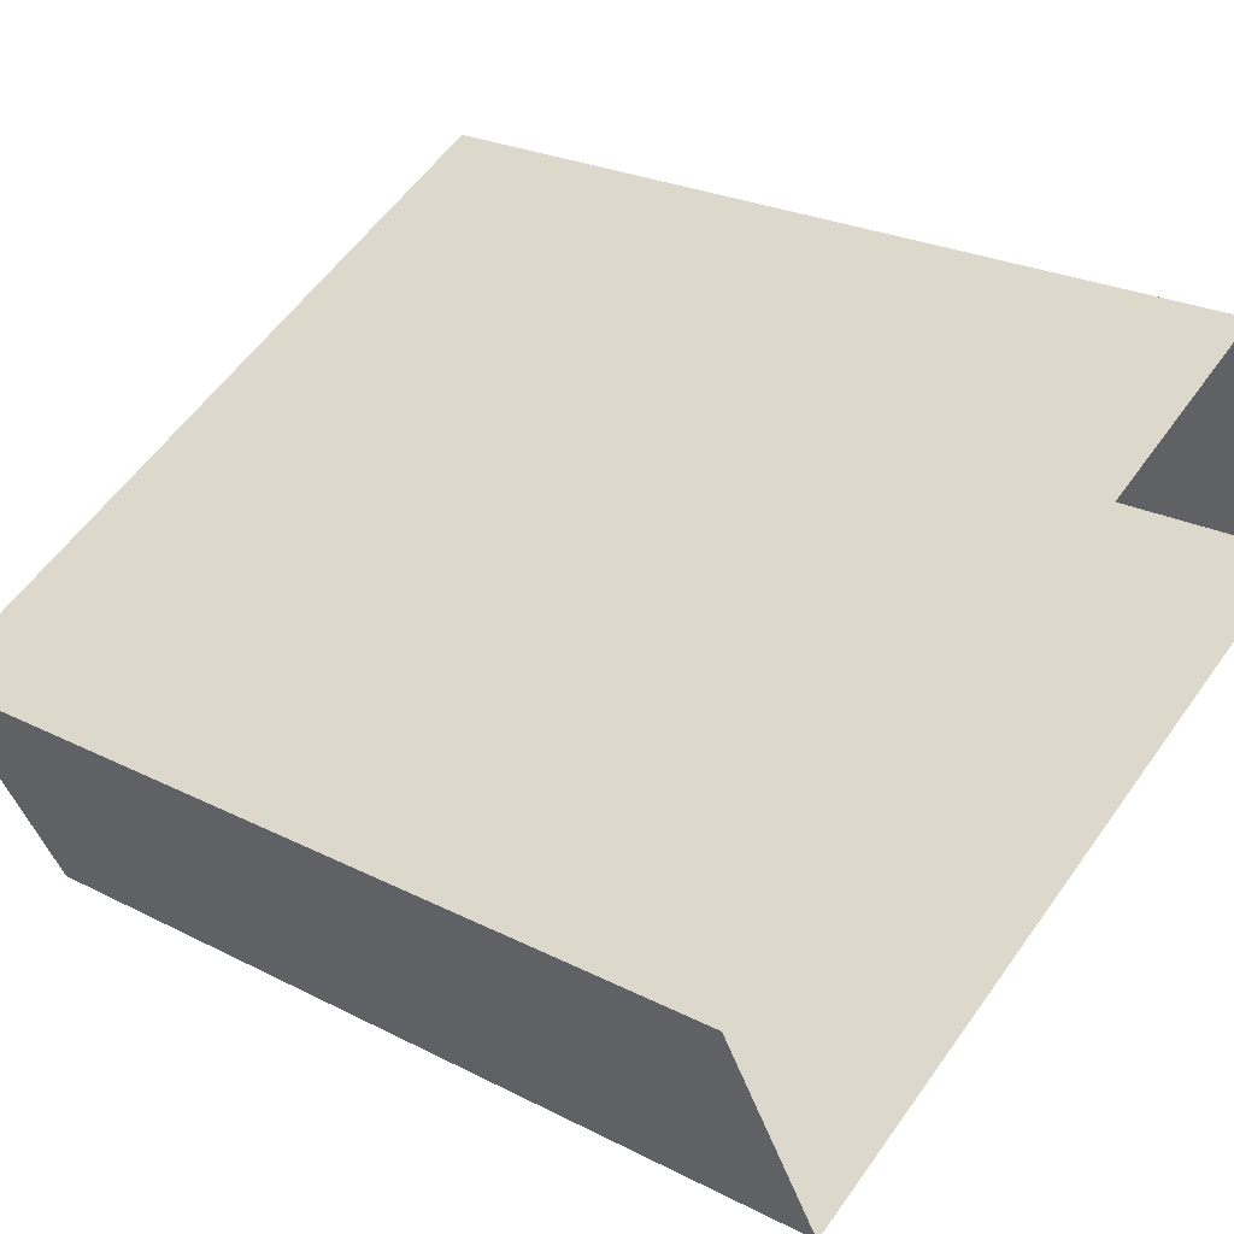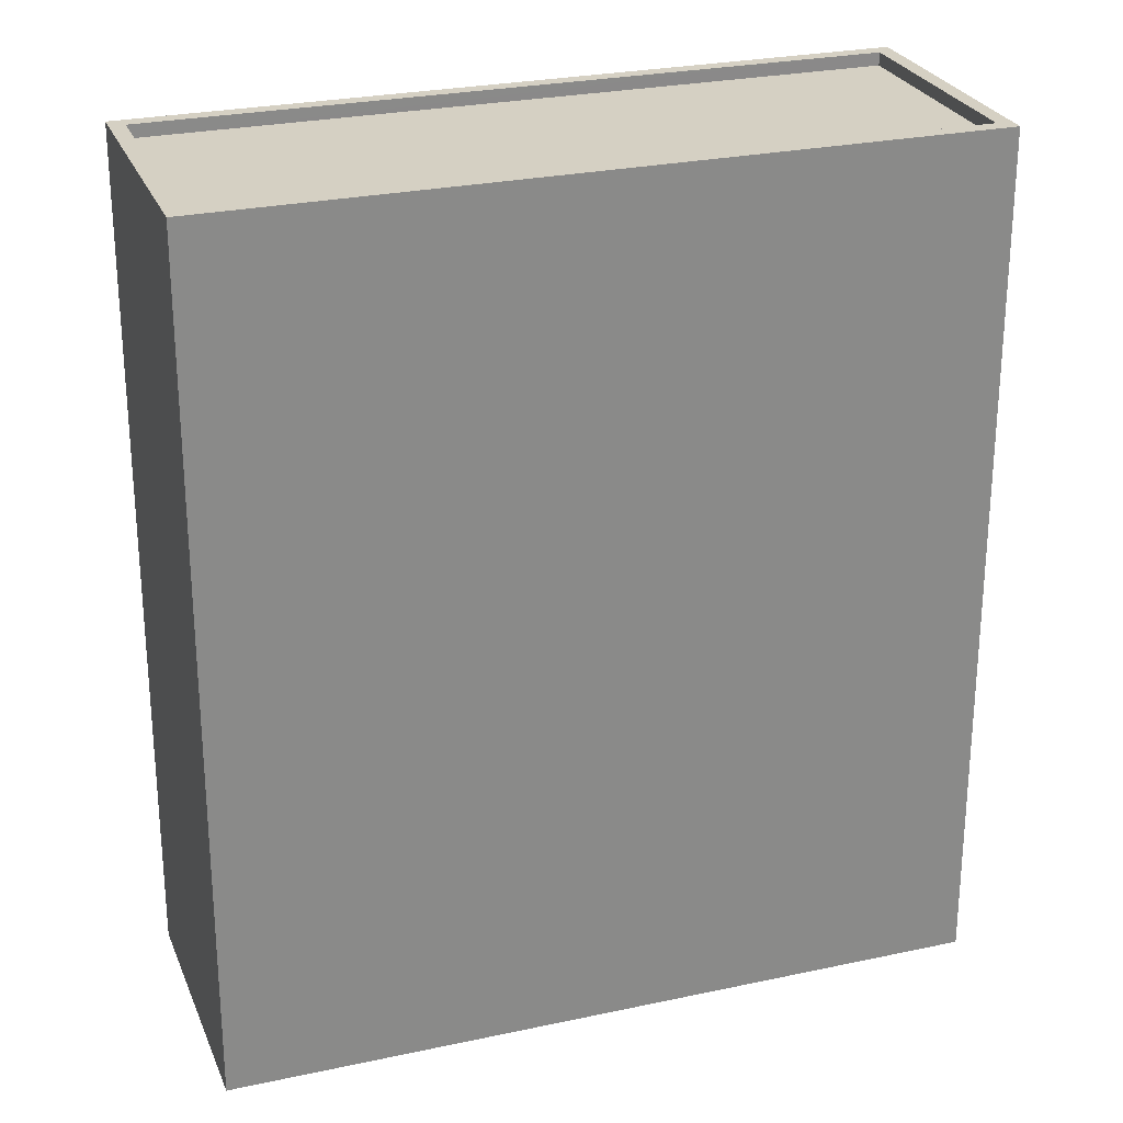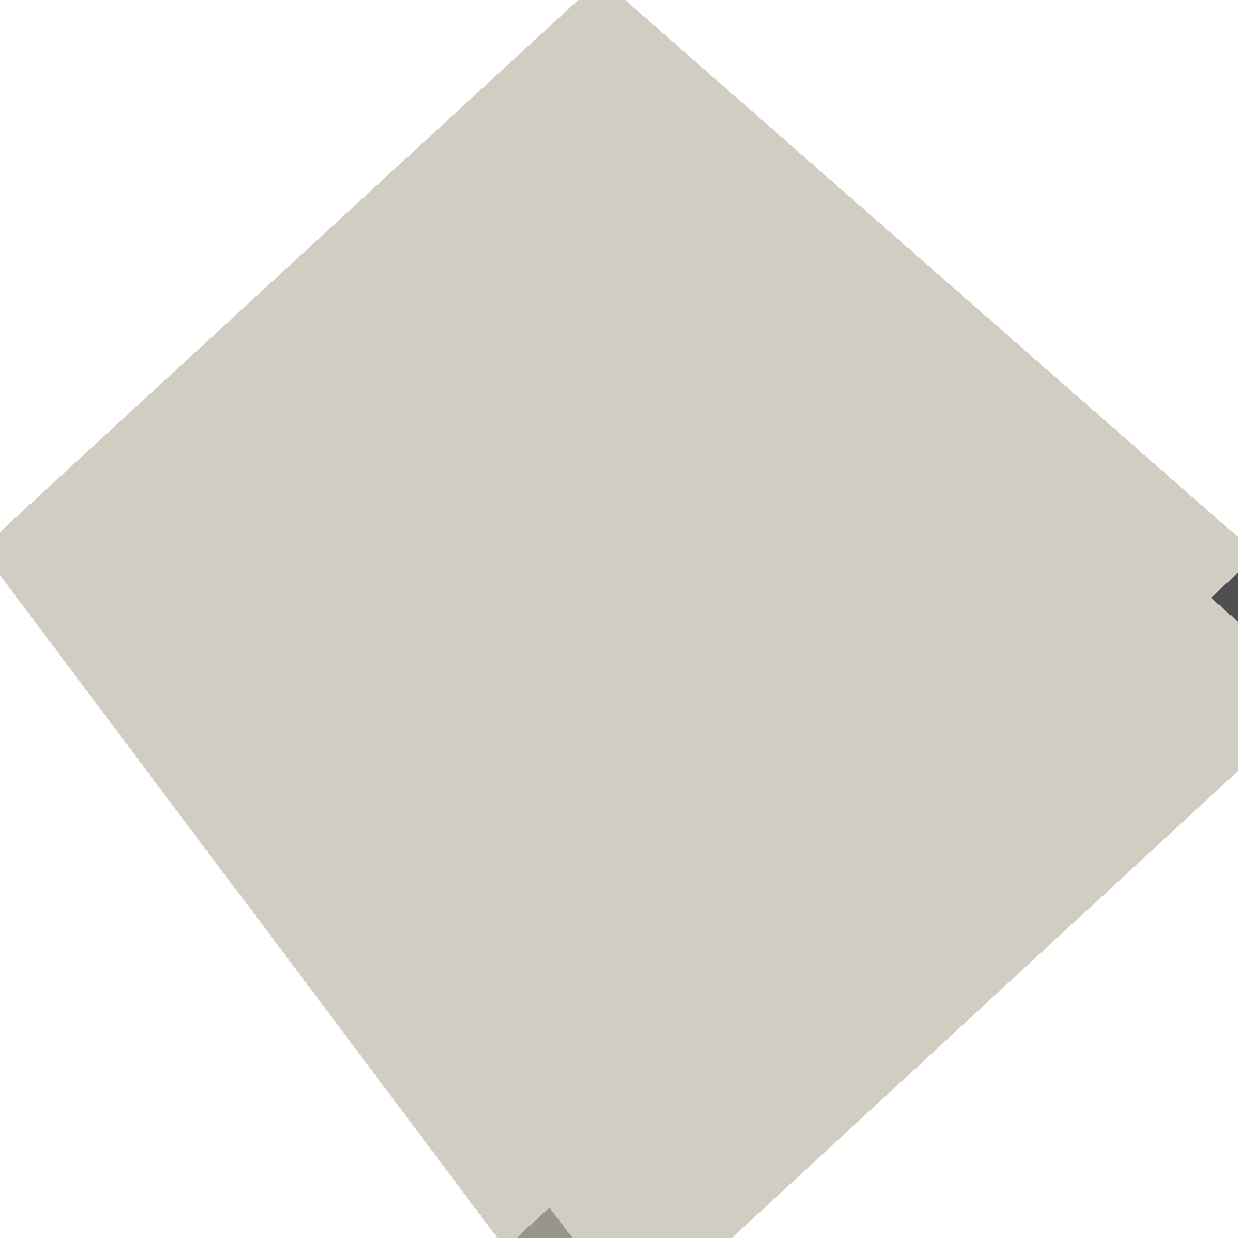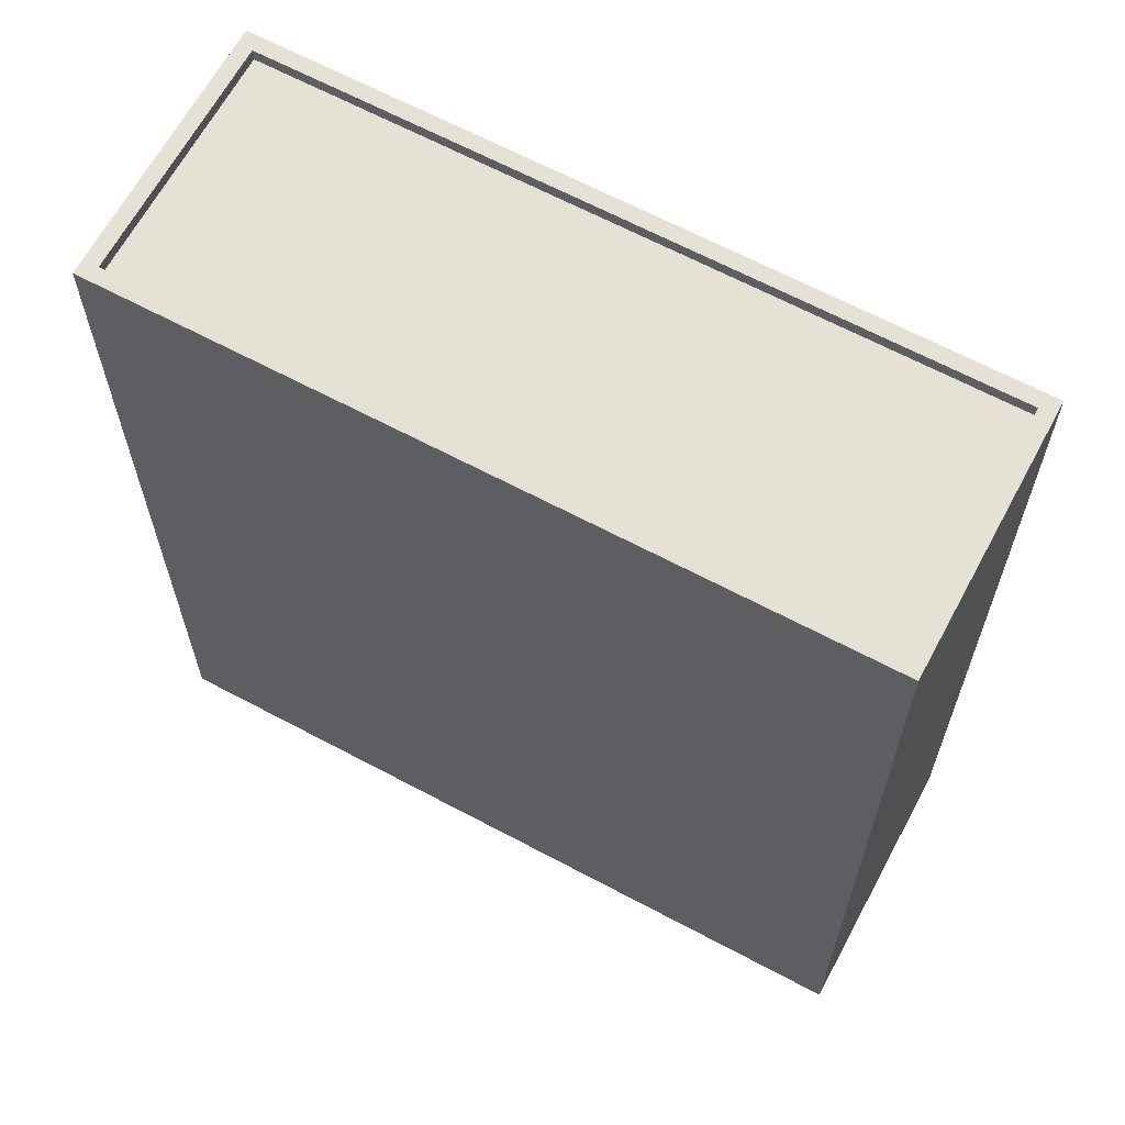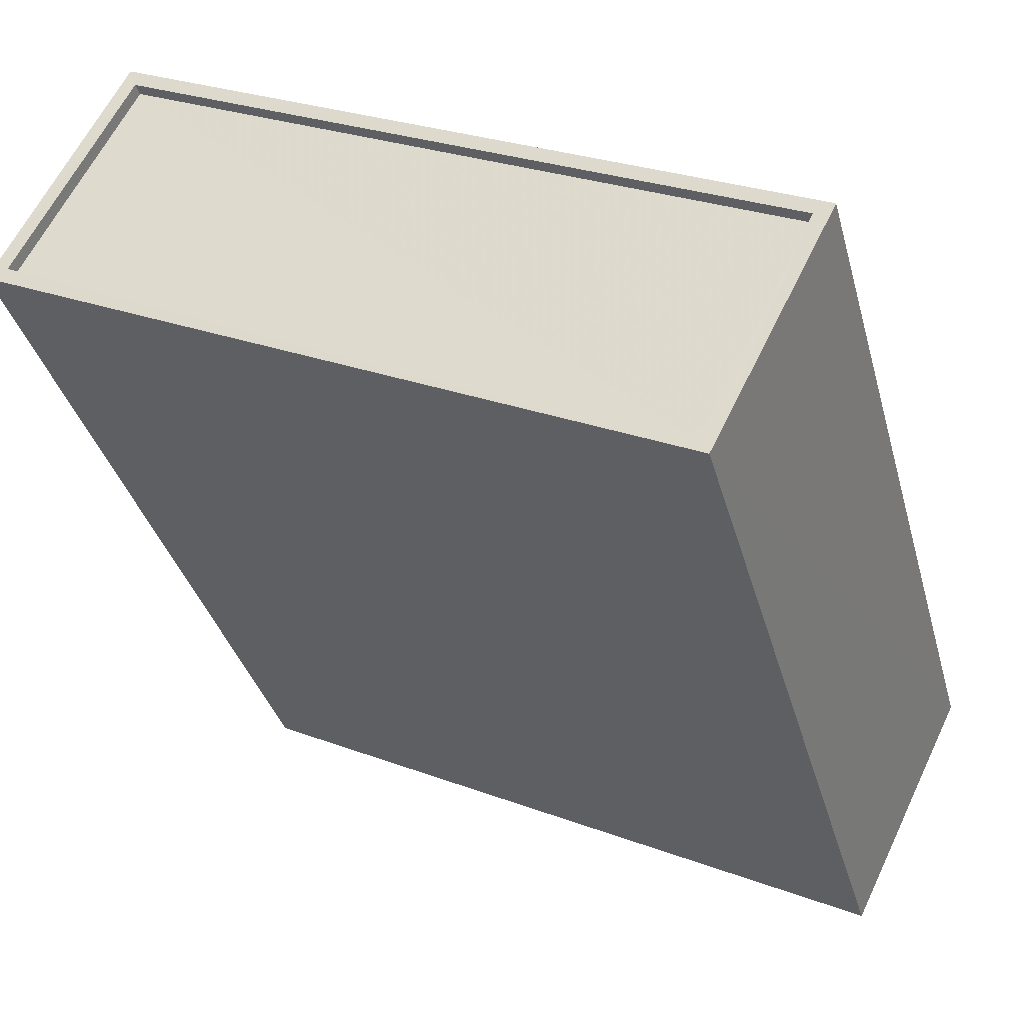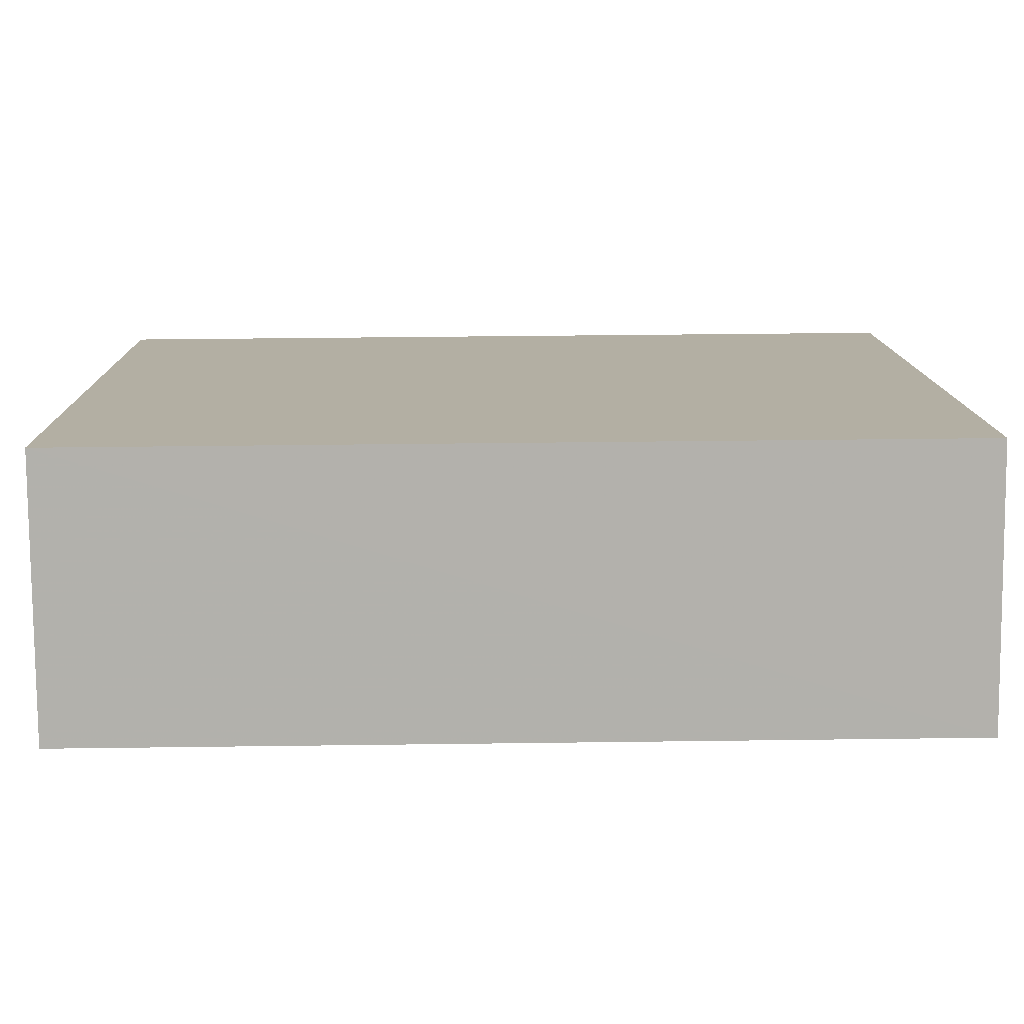
<metadata>
{"format":"obj","ext":"obj","renderer":"f3d","projection":"perspective","resolution":1024,"background":"white","views":[{"elev":24.6,"azim":130.0,"up":"+Y"},{"elev":26.3,"azim":-45.4,"up":"+Z"},{"elev":48.4,"azim":145.3,"up":"+Y"},{"elev":65.0,"azim":-178.3,"up":"+Z"},{"elev":-35.7,"azim":14.8,"up":"+Y"},{"elev":37.7,"azim":-91.0,"up":"+Y"}]}
</metadata>
<code>
v -5435 -3.556e+04 3.107
v -5422 -3.556e+04 3.103
v -5424 -3.557e+04 3.101
v -5437 -3.556e+04 3.105
v -5435 -3.556e+04 19.65
v -5437 -3.556e+04 19.65
v -5424 -3.557e+04 19.65
v -5422 -3.556e+04 19.65
v -5437 -3.556e+04 19.9
v -5437 -3.556e+04 19.9
v -5424 -3.557e+04 19.9
v -5424 -3.557e+04 19.9
v -5422 -3.556e+04 19.9
v -5422 -3.556e+04 19.9
v -5435 -3.556e+04 19.9
v -5435 -3.556e+04 19.9
f 1 2 3
f 4 1 3
f 5 6 7
f 8 5 7
f 9 10 11
f 12 9 11
f 11 13 14
f 15 10 9
f 16 10 15
f 16 14 13
f 11 14 12
f 14 16 15
f 12 8 7
f 12 14 8
f 12 7 6
f 9 12 6
f 9 6 5
f 15 9 5
f 14 5 8
f 14 15 5
f 11 4 3
f 11 10 4
f 10 1 4
f 10 16 1
f 13 2 1
f 16 13 1
f 11 3 2
f 13 11 2

</code>
